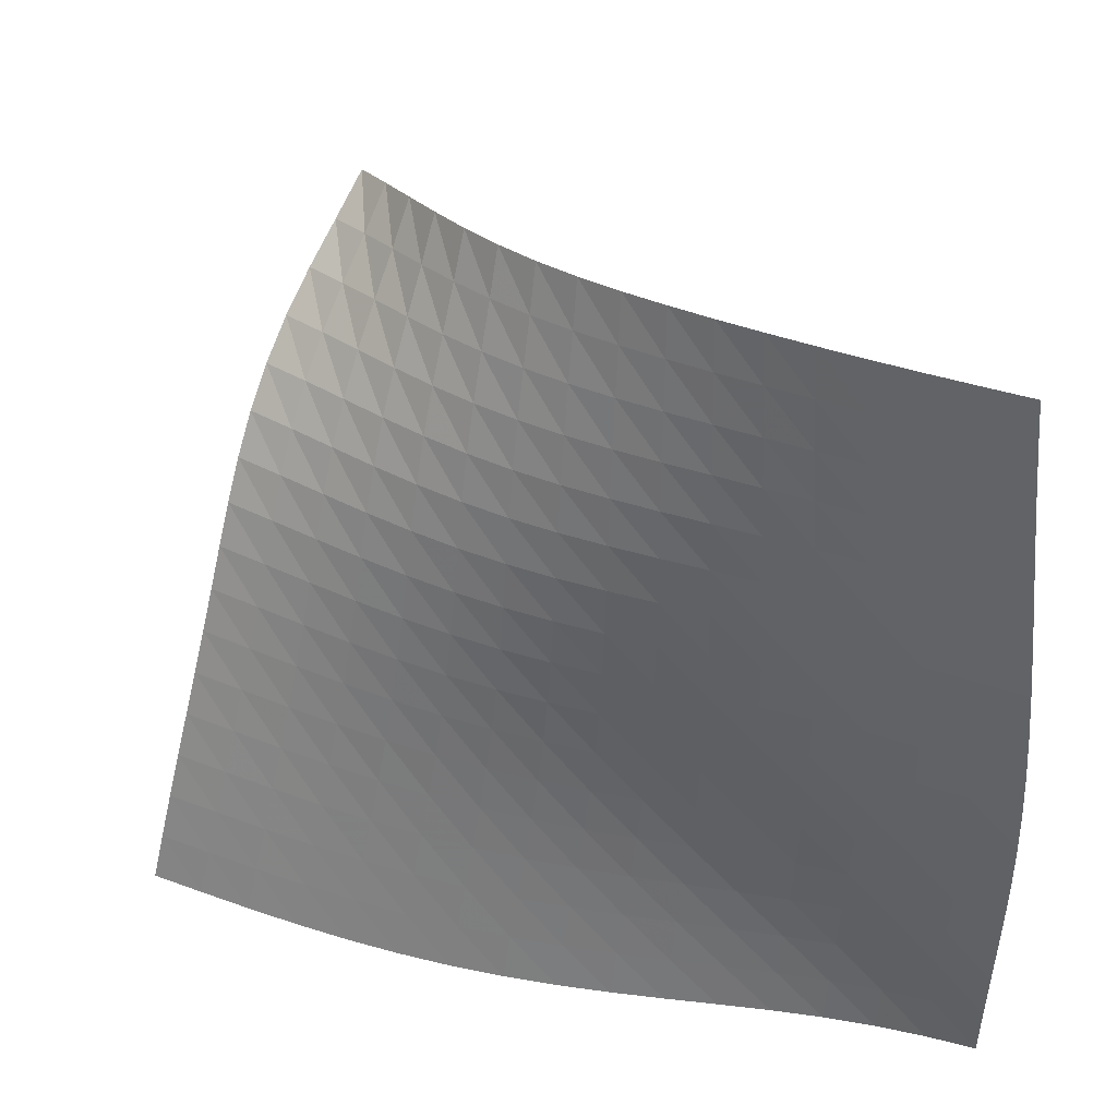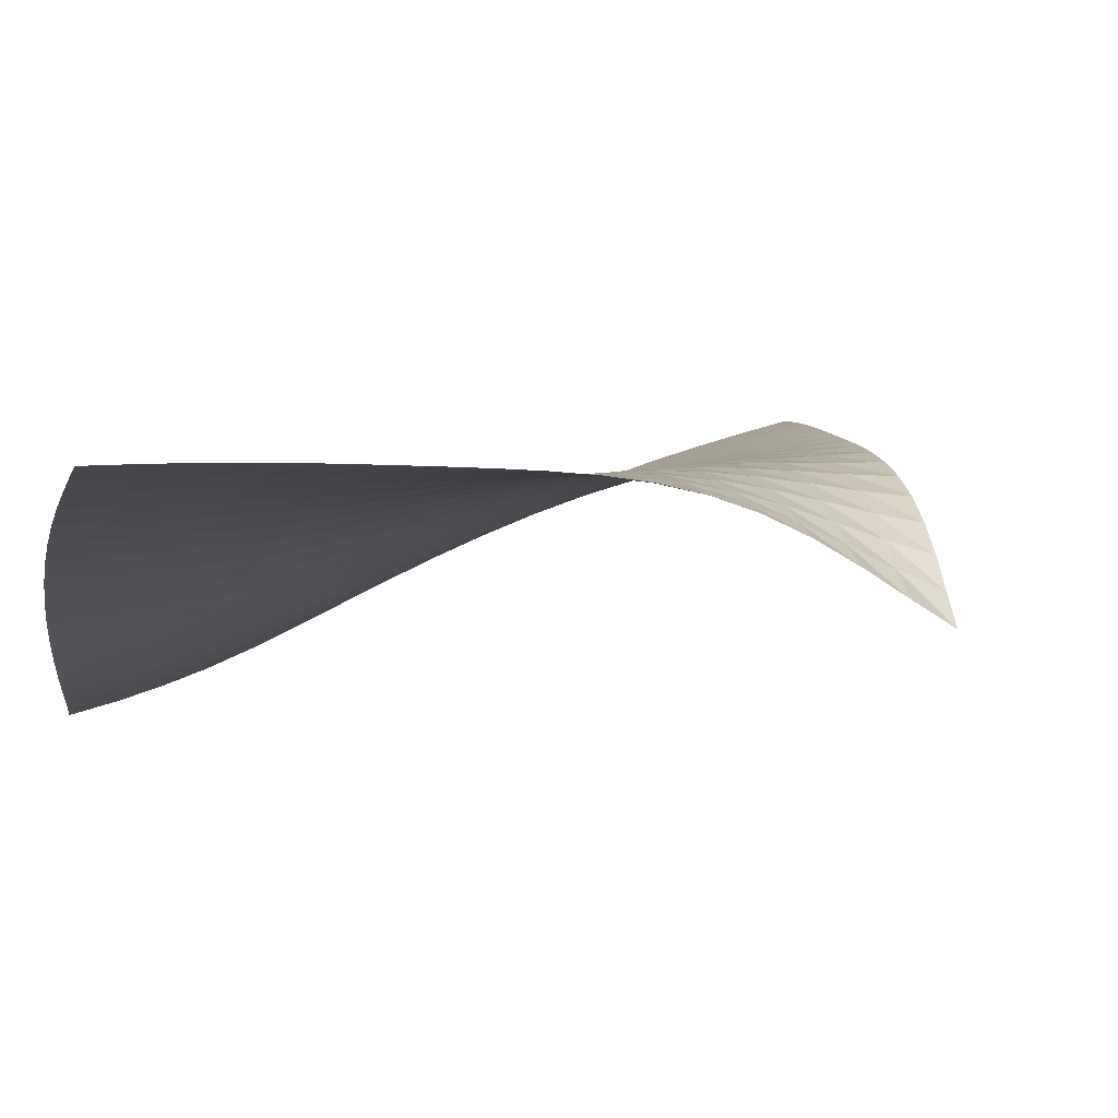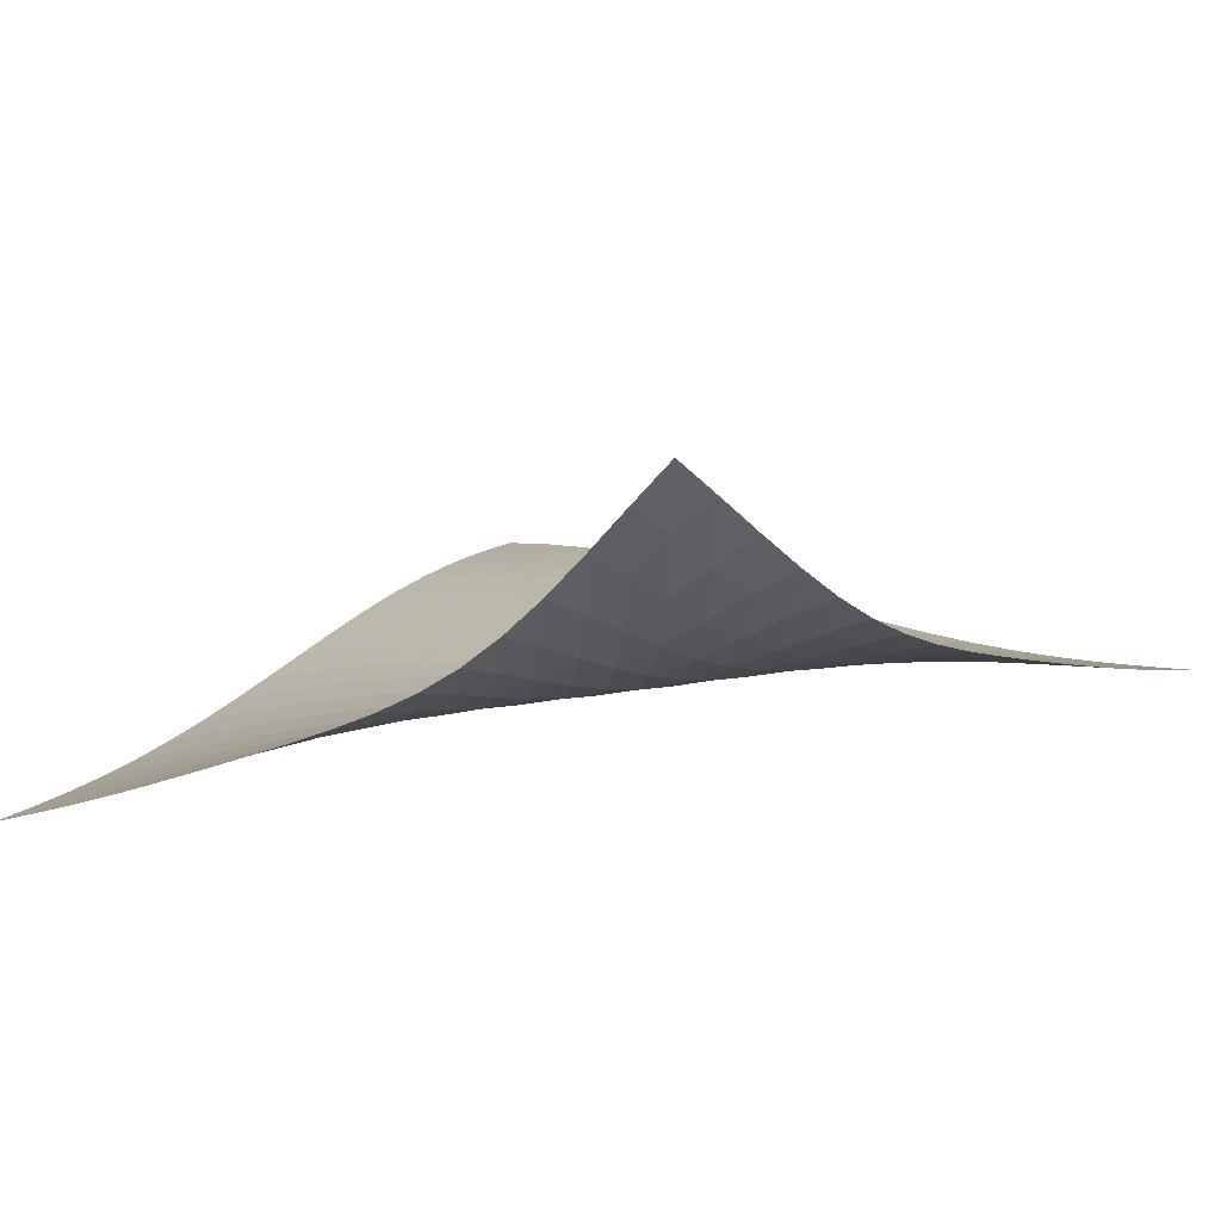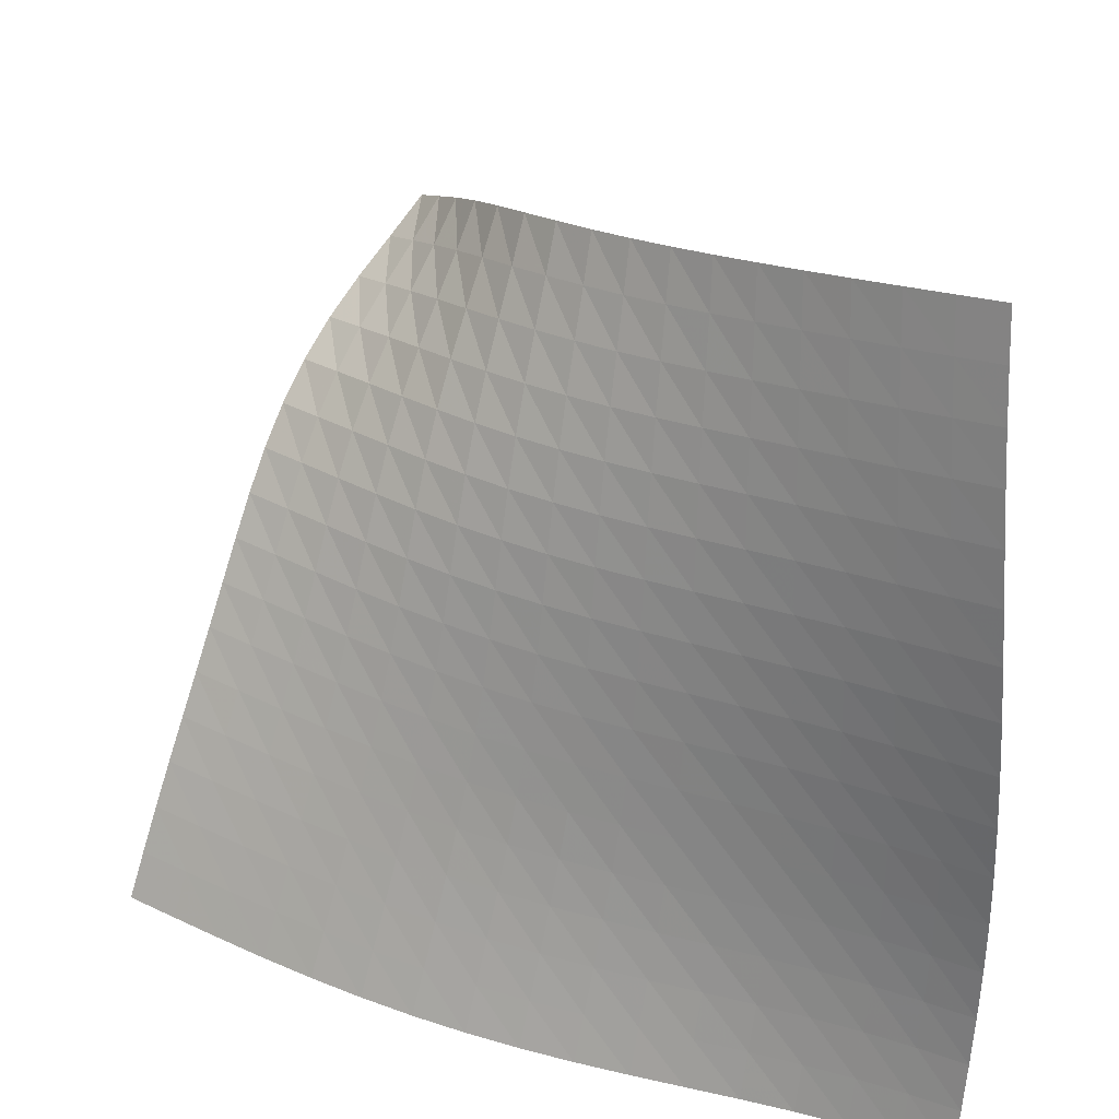
<metadata>
{"format":"obj","ext":"obj","renderer":"f3d","projection":"perspective","resolution":1024,"background":"white","views":[{"elev":57.0,"azim":-1.5,"up":"+Z"},{"elev":63.8,"azim":142.7,"up":"+Z"},{"elev":36.8,"azim":-56.2,"up":"+Y"},{"elev":40.4,"azim":7.0,"up":"+Z"}]}
</metadata>
<code>
v -6.502 -0.001986 6.502
v 2.374 -7.375 10.32
v -10.32 -7.375 -2.374
v 2.876 -10.54 -2.876
v -10.14 -7.008 -1.682
v -9.956 -6.637 -1.003
v -9.769 -6.261 -0.34
v -9.581 -5.881 0.3064
v -9.395 -5.5 0.9391
v -9.214 -5.117 1.561
v -9.039 -4.731 2.175
v -8.867 -4.336 2.778
v -8.691 -3.922 3.365
v -8.5 -3.476 3.927
v -8.278 -2.986 4.452
v -8.012 -2.449 4.929
v -7.694 -1.872 5.356
v -7.324 -1.264 5.744
v -6.916 -0.637 6.114
v -6.114 -0.637 6.916
v -5.744 -1.264 7.324
v -5.356 -1.872 7.694
v -4.929 -2.449 8.012
v -4.452 -2.986 8.278
v -3.927 -3.476 8.5
v -3.365 -3.922 8.691
v -2.778 -4.336 8.867
v -2.175 -4.731 9.039
v -1.561 -5.117 9.214
v -0.9391 -5.5 9.395
v -0.3064 -5.881 9.581
v 0.34 -6.261 9.769
v 1.003 -6.637 9.956
v 1.682 -7.008 10.14
v 2.419 -7.671 9.559
v 2.473 -7.96 8.785
v 2.536 -8.236 7.994
v 2.607 -8.493 7.186
v 2.682 -8.725 6.359
v 2.758 -8.931 5.516
v 2.829 -9.107 4.661
v 2.893 -9.257 3.796
v 2.945 -9.385 2.927
v 2.983 -9.5 2.059
v 3.004 -9.613 1.198
v 3.007 -9.739 0.3475
v 2.992 -9.888 -0.4873
v 2.963 -10.07 -1.303
v 2.922 -10.29 -2.099
v 2.099 -10.29 -2.922
v 1.303 -10.07 -2.963
v 0.4873 -9.888 -2.992
v -0.3475 -9.739 -3.007
v -1.198 -9.613 -3.004
v -2.059 -9.5 -2.983
v -2.927 -9.385 -2.945
v -3.796 -9.257 -2.893
v -4.661 -9.107 -2.829
v -5.516 -8.931 -2.758
v -6.359 -8.725 -2.682
v -7.186 -8.493 -2.607
v -7.994 -8.236 -2.536
v -8.785 -7.96 -2.473
v -9.559 -7.671 -2.419
v -6.449 -1.216 6.449
v -6.797 -1.803 6.013
v -7.118 -2.378 5.571
v -7.398 -2.927 5.098
v -7.633 -3.436 4.583
v -7.829 -3.901 4.025
v -7.999 -4.323 3.433
v -8.156 -4.715 2.818
v -8.313 -5.088 2.192
v -8.477 -5.456 1.558
v -8.648 -5.823 0.9189
v -8.827 -6.193 0.2738
v -9.01 -6.565 -0.3805
v -9.195 -6.936 -1.047
v -9.378 -7.304 -1.728
v -6.013 -1.803 6.797
v -6.298 -2.354 6.298
v -6.568 -2.896 5.8
v -6.804 -3.414 5.279
v -7.003 -3.895 4.722
v -7.169 -4.332 4.129
v -7.315 -4.729 3.507
v -7.452 -5.097 2.865
v -7.592 -5.448 2.213
v -7.741 -5.796 1.558
v -7.901 -6.147 0.9004
v -8.07 -6.504 0.2408
v -8.246 -6.866 -0.4239
v -8.426 -7.23 -1.097
v -8.605 -7.595 -1.78
v -5.571 -2.378 7.118
v -5.8 -2.896 6.568
v -6.018 -3.407 6.018
v -6.211 -3.894 5.451
v -6.373 -4.345 4.855
v -6.509 -4.755 4.228
v -6.63 -5.126 3.576
v -6.746 -5.469 2.908
v -6.867 -5.798 2.232
v -7 -6.126 1.555
v -7.147 -6.459 0.8791
v -7.306 -6.802 0.2041
v -7.473 -7.154 -0.4724
v -7.645 -7.512 -1.154
v -7.819 -7.873 -1.842
v -5.098 -2.927 7.398
v -5.279 -3.414 6.804
v -5.451 -3.894 6.211
v -5.603 -4.351 5.603
v -5.731 -4.774 4.971
v -5.839 -5.156 4.313
v -5.935 -5.502 3.635
v -6.031 -5.822 2.943
v -6.135 -6.129 2.246
v -6.252 -6.437 1.549
v -6.385 -6.753 0.8544
v -6.531 -7.082 0.1638
v -6.688 -7.424 -0.5251
v -6.851 -7.775 -1.215
v -7.017 -8.132 -1.909
v -4.583 -3.436 7.633
v -4.722 -3.895 7.003
v -4.855 -4.345 6.373
v -4.971 -4.774 5.731
v -5.068 -5.168 5.068
v -5.151 -5.526 4.385
v -5.226 -5.848 3.684
v -5.303 -6.146 2.971
v -5.391 -6.434 2.255
v -5.493 -6.723 1.539
v -5.612 -7.023 0.8278
v -5.746 -7.338 0.1221
v -5.891 -7.67 -0.5794
v -6.043 -8.014 -1.279
v -6.199 -8.367 -1.98
v -4.025 -3.901 7.829
v -4.129 -4.332 7.169
v -4.228 -4.755 6.509
v -4.313 -5.156 5.839
v -4.385 -5.526 5.151
v -4.446 -5.86 4.446
v -4.502 -6.161 3.725
v -4.563 -6.44 2.995
v -4.635 -6.709 2.261
v -4.723 -6.981 1.529
v -4.828 -7.266 0.8023
v -4.949 -7.568 0.08203
v -5.082 -7.889 -0.632
v -5.223 -8.226 -1.342
v -5.368 -8.575 -2.05
v -3.433 -4.323 7.999
v -3.507 -4.729 7.315
v -3.576 -5.126 6.63
v -3.635 -5.502 5.935
v -3.684 -5.848 5.226
v -3.725 -6.161 4.502
v -3.765 -6.444 3.765
v -3.811 -6.706 3.02
v -3.869 -6.958 2.271
v -3.943 -7.214 1.524
v -4.035 -7.483 0.7817
v -4.143 -7.772 0.04739
v -4.264 -8.083 -0.6791
v -4.392 -8.412 -1.399
v -4.524 -8.755 -2.115
v -2.818 -4.715 8.156
v -2.865 -5.097 7.452
v -2.908 -5.469 6.746
v -2.943 -5.822 6.031
v -2.971 -6.146 5.303
v -2.995 -6.44 4.563
v -3.02 -6.706 3.811
v -3.051 -6.951 3.051
v -3.095 -7.187 2.288
v -3.156 -7.427 1.527
v -3.235 -7.68 0.7704
v -3.33 -7.955 0.02225
v -3.438 -8.253 -0.7169
v -3.554 -8.573 -1.448
v -3.673 -8.909 -2.172
v -2.192 -5.088 8.313
v -2.213 -5.448 7.592
v -2.232 -5.798 6.867
v -2.246 -6.129 6.135
v -2.255 -6.434 5.391
v -2.261 -6.709 4.635
v -2.271 -6.958 3.869
v -2.288 -7.187 3.095
v -2.319 -7.407 2.319
v -2.366 -7.63 1.543
v -2.431 -7.866 0.7728
v -2.513 -8.124 0.01057
v -2.608 -8.408 -0.7416
v -2.711 -8.716 -1.484
v -2.818 -9.044 -2.218
v -1.558 -5.456 8.477
v -1.558 -5.796 7.741
v -1.555 -6.126 7
v -1.549 -6.437 6.252
v -1.539 -6.723 5.493
v -1.529 -6.981 4.723
v -1.524 -7.214 3.943
v -1.527 -7.427 3.156
v -1.543 -7.63 2.366
v -1.577 -7.834 1.577
v -1.628 -8.051 0.7919
v -1.697 -8.291 0.01553
v -1.779 -8.557 -0.75
v -1.869 -8.851 -1.504
v -1.963 -9.167 -2.248
v -0.9189 -5.823 8.648
v -0.9004 -6.147 7.901
v -0.8791 -6.459 7.147
v -0.8544 -6.753 6.385
v -0.8278 -7.023 5.612
v -0.8023 -7.266 4.828
v -0.7817 -7.483 4.035
v -0.7704 -7.68 3.235
v -0.7728 -7.866 2.431
v -0.7919 -8.051 1.628
v -0.8294 -8.248 0.8294
v -0.8843 -8.467 0.03884
v -0.9535 -8.713 -0.7402
v -1.032 -8.99 -1.506
v -1.114 -9.292 -2.26
v -0.2738 -6.193 8.827
v -0.2408 -6.504 8.07
v -0.2041 -6.802 7.306
v -0.1638 -7.082 6.531
v -0.1221 -7.338 5.746
v -0.08203 -7.568 4.949
v -0.04739 -7.772 4.143
v -0.02225 -7.955 3.33
v -0.01057 -8.124 2.513
v -0.01553 -8.291 1.697
v -0.03884 -8.467 0.8843
v -0.08008 -8.663 0.08008
v -0.1364 -8.889 -0.7122
v -0.203 -9.146 -1.49
v -0.2743 -9.431 -2.254
v 0.3805 -6.565 9.01
v 0.4239 -6.866 8.246
v 0.4724 -7.154 7.473
v 0.5251 -7.424 6.688
v 0.5794 -7.67 5.891
v 0.632 -7.889 5.082
v 0.6791 -8.083 4.264
v 0.7169 -8.253 3.438
v 0.7416 -8.408 2.608
v 0.75 -8.557 1.779
v 0.7402 -8.713 0.9535
v 0.7122 -8.889 0.1364
v 0.6682 -9.092 -0.6682
v 0.6127 -9.329 -1.458
v 0.5512 -9.596 -2.232
v 1.047 -6.936 9.195
v 1.097 -7.23 8.426
v 1.154 -7.512 7.645
v 1.215 -7.775 6.851
v 1.279 -8.014 6.043
v 1.342 -8.226 5.223
v 1.399 -8.412 4.392
v 1.448 -8.573 3.554
v 1.484 -8.716 2.711
v 1.504 -8.851 1.869
v 1.506 -8.99 1.032
v 1.49 -9.146 0.203
v 1.458 -9.329 -0.6127
v 1.412 -9.545 -1.412
v 1.359 -9.795 -2.195
v 1.728 -7.304 9.378
v 1.78 -7.595 8.605
v 1.842 -7.873 7.819
v 1.909 -8.132 7.017
v 1.98 -8.367 6.199
v 2.05 -8.575 5.368
v 2.115 -8.755 4.524
v 2.172 -8.909 3.673
v 2.218 -9.044 2.818
v 2.248 -9.167 1.963
v 2.26 -9.292 1.114
v 2.254 -9.431 0.2743
v 2.232 -9.596 -0.5512
v 2.195 -9.795 -1.359
v 2.149 -10.03 -2.149
f 289 49 4
f 289 4 50
f 5 79 64
f 5 64 3
f 79 94 63
f 79 63 64
f 94 109 62
f 94 62 63
f 109 124 61
f 109 61 62
f 124 139 60
f 124 60 61
f 139 154 59
f 139 59 60
f 154 169 58
f 154 58 59
f 169 184 57
f 169 57 58
f 184 199 56
f 184 56 57
f 199 214 55
f 199 55 56
f 214 229 54
f 214 54 55
f 229 244 53
f 229 53 54
f 244 259 52
f 244 52 53
f 259 274 51
f 259 51 52
f 274 289 50
f 274 50 51
f 1 20 65
f 1 65 19
f 19 65 66
f 19 66 18
f 18 66 67
f 18 67 17
f 17 67 68
f 17 68 16
f 16 68 69
f 16 69 15
f 15 69 70
f 15 70 14
f 14 70 71
f 14 71 13
f 13 71 72
f 13 72 12
f 12 72 73
f 12 73 11
f 11 73 74
f 11 74 10
f 10 74 75
f 10 75 9
f 9 75 76
f 9 76 8
f 8 76 77
f 8 77 7
f 7 77 78
f 7 78 6
f 6 78 79
f 6 79 5
f 20 21 80
f 20 80 65
f 65 80 81
f 65 81 66
f 66 81 82
f 66 82 67
f 67 82 83
f 67 83 68
f 68 83 84
f 68 84 69
f 69 84 85
f 69 85 70
f 70 85 86
f 70 86 71
f 71 86 87
f 71 87 72
f 72 87 88
f 72 88 73
f 73 88 89
f 73 89 74
f 74 89 90
f 74 90 75
f 75 90 91
f 75 91 76
f 76 91 92
f 76 92 77
f 77 92 93
f 77 93 78
f 78 93 94
f 78 94 79
f 21 22 95
f 21 95 80
f 80 95 96
f 80 96 81
f 81 96 97
f 81 97 82
f 82 97 98
f 82 98 83
f 83 98 99
f 83 99 84
f 84 99 100
f 84 100 85
f 85 100 101
f 85 101 86
f 86 101 102
f 86 102 87
f 87 102 103
f 87 103 88
f 88 103 104
f 88 104 89
f 89 104 105
f 89 105 90
f 90 105 106
f 90 106 91
f 91 106 107
f 91 107 92
f 92 107 108
f 92 108 93
f 93 108 109
f 93 109 94
f 22 23 110
f 22 110 95
f 95 110 111
f 95 111 96
f 96 111 112
f 96 112 97
f 97 112 113
f 97 113 98
f 98 113 114
f 98 114 99
f 99 114 115
f 99 115 100
f 100 115 116
f 100 116 101
f 101 116 117
f 101 117 102
f 102 117 118
f 102 118 103
f 103 118 119
f 103 119 104
f 104 119 120
f 104 120 105
f 105 120 121
f 105 121 106
f 106 121 122
f 106 122 107
f 107 122 123
f 107 123 108
f 108 123 124
f 108 124 109
f 23 24 125
f 23 125 110
f 110 125 126
f 110 126 111
f 111 126 127
f 111 127 112
f 112 127 128
f 112 128 113
f 113 128 129
f 113 129 114
f 114 129 130
f 114 130 115
f 115 130 131
f 115 131 116
f 116 131 132
f 116 132 117
f 117 132 133
f 117 133 118
f 118 133 134
f 118 134 119
f 119 134 135
f 119 135 120
f 120 135 136
f 120 136 121
f 121 136 137
f 121 137 122
f 122 137 138
f 122 138 123
f 123 138 139
f 123 139 124
f 24 25 140
f 24 140 125
f 125 140 141
f 125 141 126
f 126 141 142
f 126 142 127
f 127 142 143
f 127 143 128
f 128 143 144
f 128 144 129
f 129 144 145
f 129 145 130
f 130 145 146
f 130 146 131
f 131 146 147
f 131 147 132
f 132 147 148
f 132 148 133
f 133 148 149
f 133 149 134
f 134 149 150
f 134 150 135
f 135 150 151
f 135 151 136
f 136 151 152
f 136 152 137
f 137 152 153
f 137 153 138
f 138 153 154
f 138 154 139
f 25 26 155
f 25 155 140
f 140 155 156
f 140 156 141
f 141 156 157
f 141 157 142
f 142 157 158
f 142 158 143
f 143 158 159
f 143 159 144
f 144 159 160
f 144 160 145
f 145 160 161
f 145 161 146
f 146 161 162
f 146 162 147
f 147 162 163
f 147 163 148
f 148 163 164
f 148 164 149
f 149 164 165
f 149 165 150
f 150 165 166
f 150 166 151
f 151 166 167
f 151 167 152
f 152 167 168
f 152 168 153
f 153 168 169
f 153 169 154
f 26 27 170
f 26 170 155
f 155 170 171
f 155 171 156
f 156 171 172
f 156 172 157
f 157 172 173
f 157 173 158
f 158 173 174
f 158 174 159
f 159 174 175
f 159 175 160
f 160 175 176
f 160 176 161
f 161 176 177
f 161 177 162
f 162 177 178
f 162 178 163
f 163 178 179
f 163 179 164
f 164 179 180
f 164 180 165
f 165 180 181
f 165 181 166
f 166 181 182
f 166 182 167
f 167 182 183
f 167 183 168
f 168 183 184
f 168 184 169
f 27 28 185
f 27 185 170
f 170 185 186
f 170 186 171
f 171 186 187
f 171 187 172
f 172 187 188
f 172 188 173
f 173 188 189
f 173 189 174
f 174 189 190
f 174 190 175
f 175 190 191
f 175 191 176
f 176 191 192
f 176 192 177
f 177 192 193
f 177 193 178
f 178 193 194
f 178 194 179
f 179 194 195
f 179 195 180
f 180 195 196
f 180 196 181
f 181 196 197
f 181 197 182
f 182 197 198
f 182 198 183
f 183 198 199
f 183 199 184
f 28 29 200
f 28 200 185
f 185 200 201
f 185 201 186
f 186 201 202
f 186 202 187
f 187 202 203
f 187 203 188
f 188 203 204
f 188 204 189
f 189 204 205
f 189 205 190
f 190 205 206
f 190 206 191
f 191 206 207
f 191 207 192
f 192 207 208
f 192 208 193
f 193 208 209
f 193 209 194
f 194 209 210
f 194 210 195
f 195 210 211
f 195 211 196
f 196 211 212
f 196 212 197
f 197 212 213
f 197 213 198
f 198 213 214
f 198 214 199
f 29 30 215
f 29 215 200
f 200 215 216
f 200 216 201
f 201 216 217
f 201 217 202
f 202 217 218
f 202 218 203
f 203 218 219
f 203 219 204
f 204 219 220
f 204 220 205
f 205 220 221
f 205 221 206
f 206 221 222
f 206 222 207
f 207 222 223
f 207 223 208
f 208 223 224
f 208 224 209
f 209 224 225
f 209 225 210
f 210 225 226
f 210 226 211
f 211 226 227
f 211 227 212
f 212 227 228
f 212 228 213
f 213 228 229
f 213 229 214
f 30 31 230
f 30 230 215
f 215 230 231
f 215 231 216
f 216 231 232
f 216 232 217
f 217 232 233
f 217 233 218
f 218 233 234
f 218 234 219
f 219 234 235
f 219 235 220
f 220 235 236
f 220 236 221
f 221 236 237
f 221 237 222
f 222 237 238
f 222 238 223
f 223 238 239
f 223 239 224
f 224 239 240
f 224 240 225
f 225 240 241
f 225 241 226
f 226 241 242
f 226 242 227
f 227 242 243
f 227 243 228
f 228 243 244
f 228 244 229
f 31 32 245
f 31 245 230
f 230 245 246
f 230 246 231
f 231 246 247
f 231 247 232
f 232 247 248
f 232 248 233
f 233 248 249
f 233 249 234
f 234 249 250
f 234 250 235
f 235 250 251
f 235 251 236
f 236 251 252
f 236 252 237
f 237 252 253
f 237 253 238
f 238 253 254
f 238 254 239
f 239 254 255
f 239 255 240
f 240 255 256
f 240 256 241
f 241 256 257
f 241 257 242
f 242 257 258
f 242 258 243
f 243 258 259
f 243 259 244
f 32 33 260
f 32 260 245
f 245 260 261
f 245 261 246
f 246 261 262
f 246 262 247
f 247 262 263
f 247 263 248
f 248 263 264
f 248 264 249
f 249 264 265
f 249 265 250
f 250 265 266
f 250 266 251
f 251 266 267
f 251 267 252
f 252 267 268
f 252 268 253
f 253 268 269
f 253 269 254
f 254 269 270
f 254 270 255
f 255 270 271
f 255 271 256
f 256 271 272
f 256 272 257
f 257 272 273
f 257 273 258
f 258 273 274
f 258 274 259
f 33 34 275
f 33 275 260
f 260 275 276
f 260 276 261
f 261 276 277
f 261 277 262
f 262 277 278
f 262 278 263
f 263 278 279
f 263 279 264
f 264 279 280
f 264 280 265
f 265 280 281
f 265 281 266
f 266 281 282
f 266 282 267
f 267 282 283
f 267 283 268
f 268 283 284
f 268 284 269
f 269 284 285
f 269 285 270
f 270 285 286
f 270 286 271
f 271 286 287
f 271 287 272
f 272 287 288
f 272 288 273
f 273 288 289
f 273 289 274
f 34 2 35
f 34 35 275
f 275 35 36
f 275 36 276
f 276 36 37
f 276 37 277
f 277 37 38
f 277 38 278
f 278 38 39
f 278 39 279
f 279 39 40
f 279 40 280
f 280 40 41
f 280 41 281
f 281 41 42
f 281 42 282
f 282 42 43
f 282 43 283
f 283 43 44
f 283 44 284
f 284 44 45
f 284 45 285
f 285 45 46
f 285 46 286
f 286 46 47
f 286 47 287
f 287 47 48
f 287 48 288
f 288 48 49
f 288 49 289

</code>
